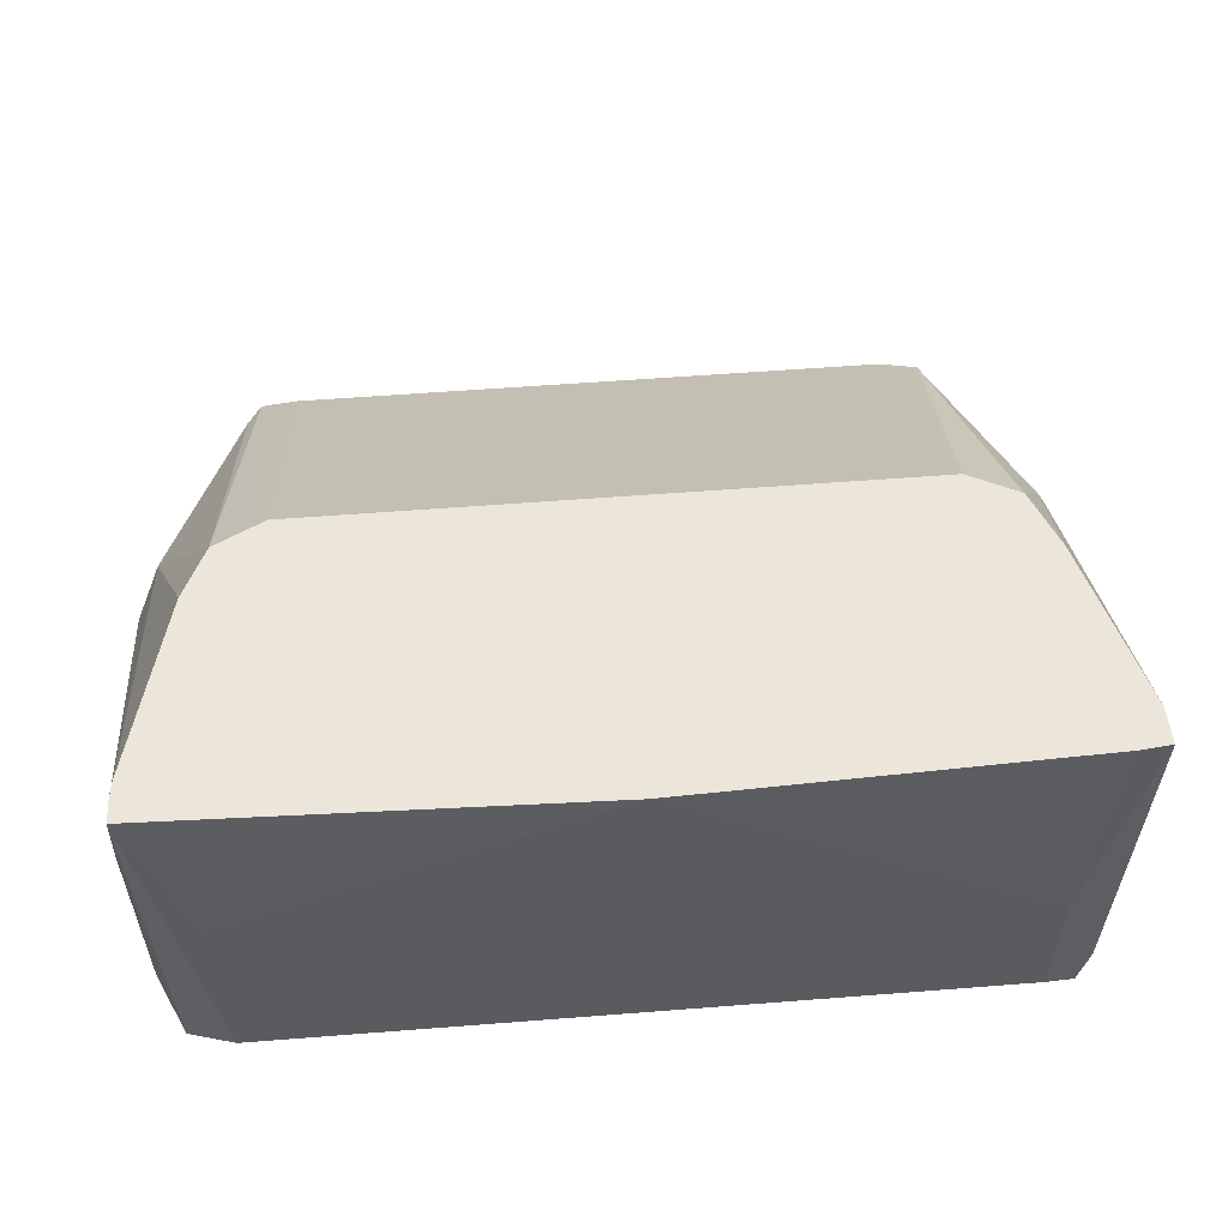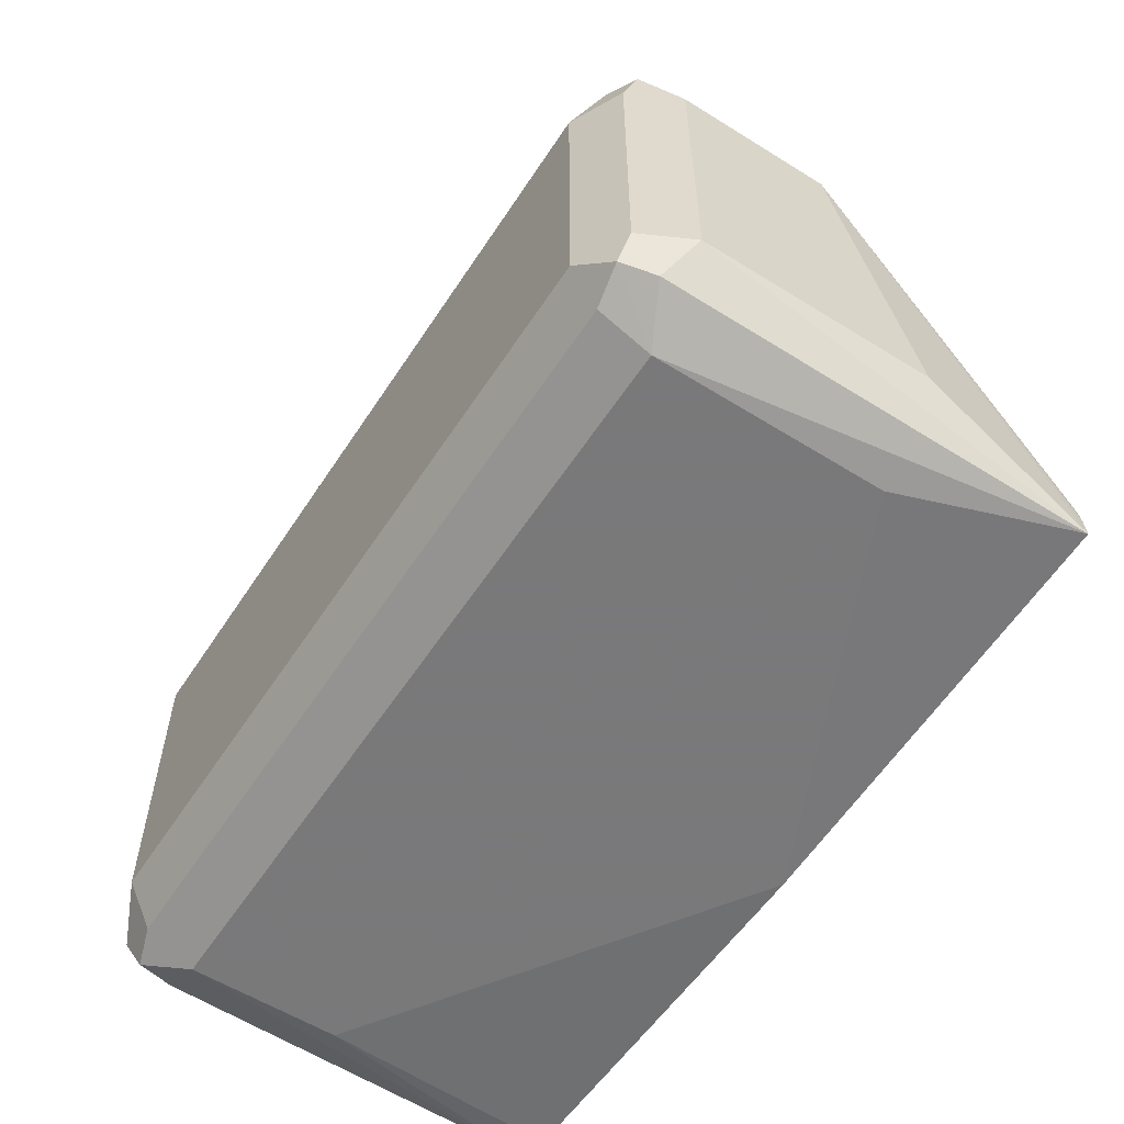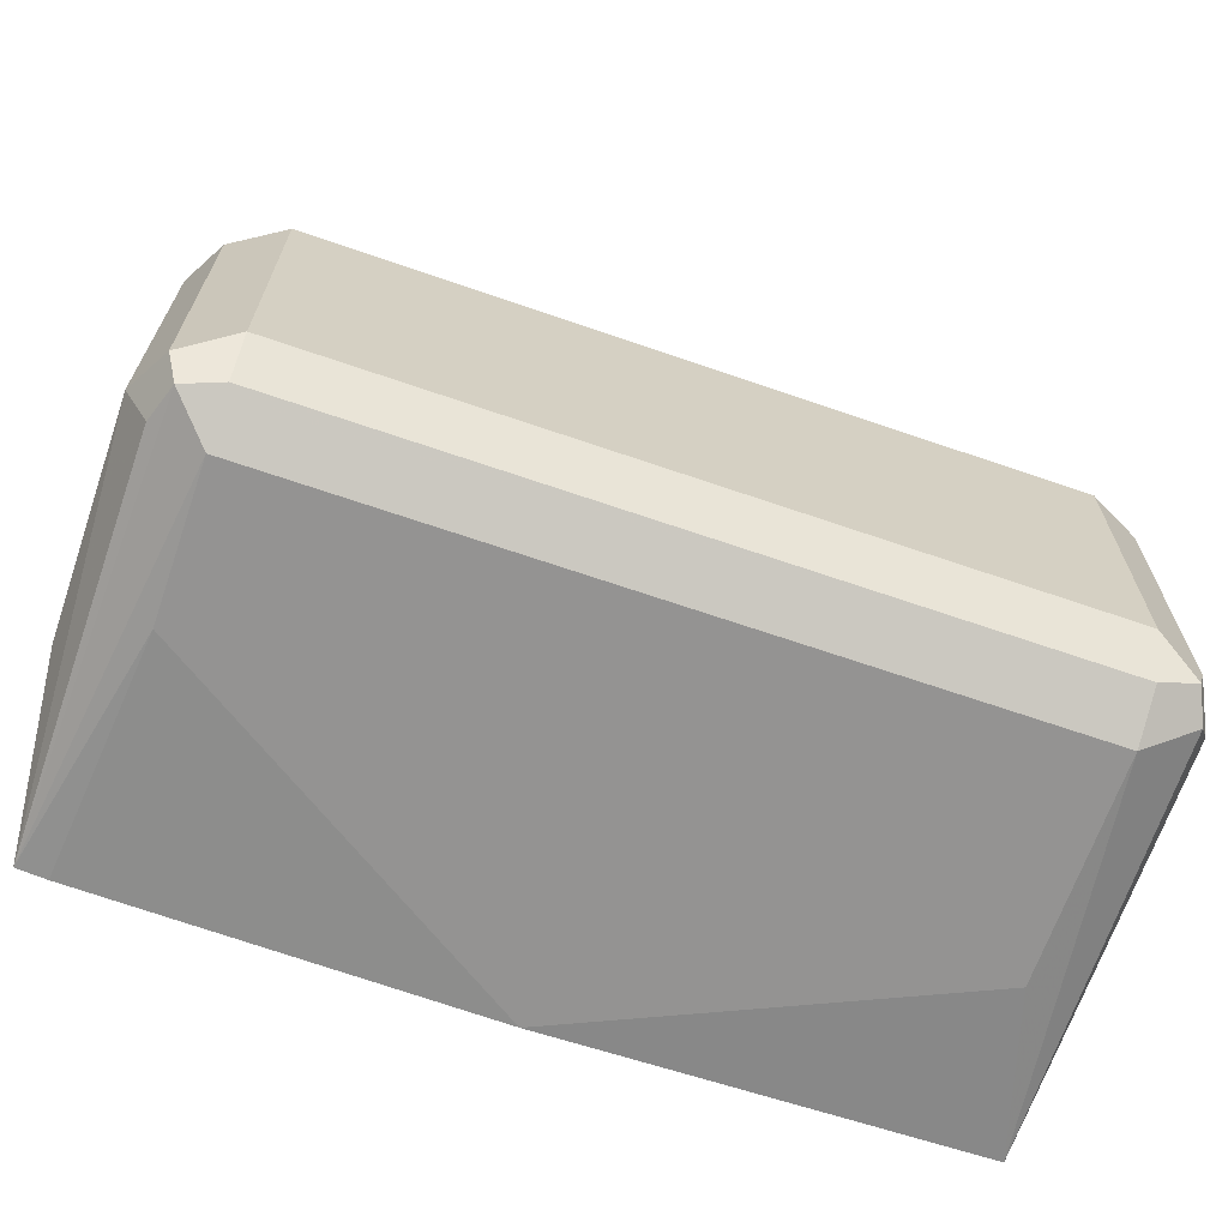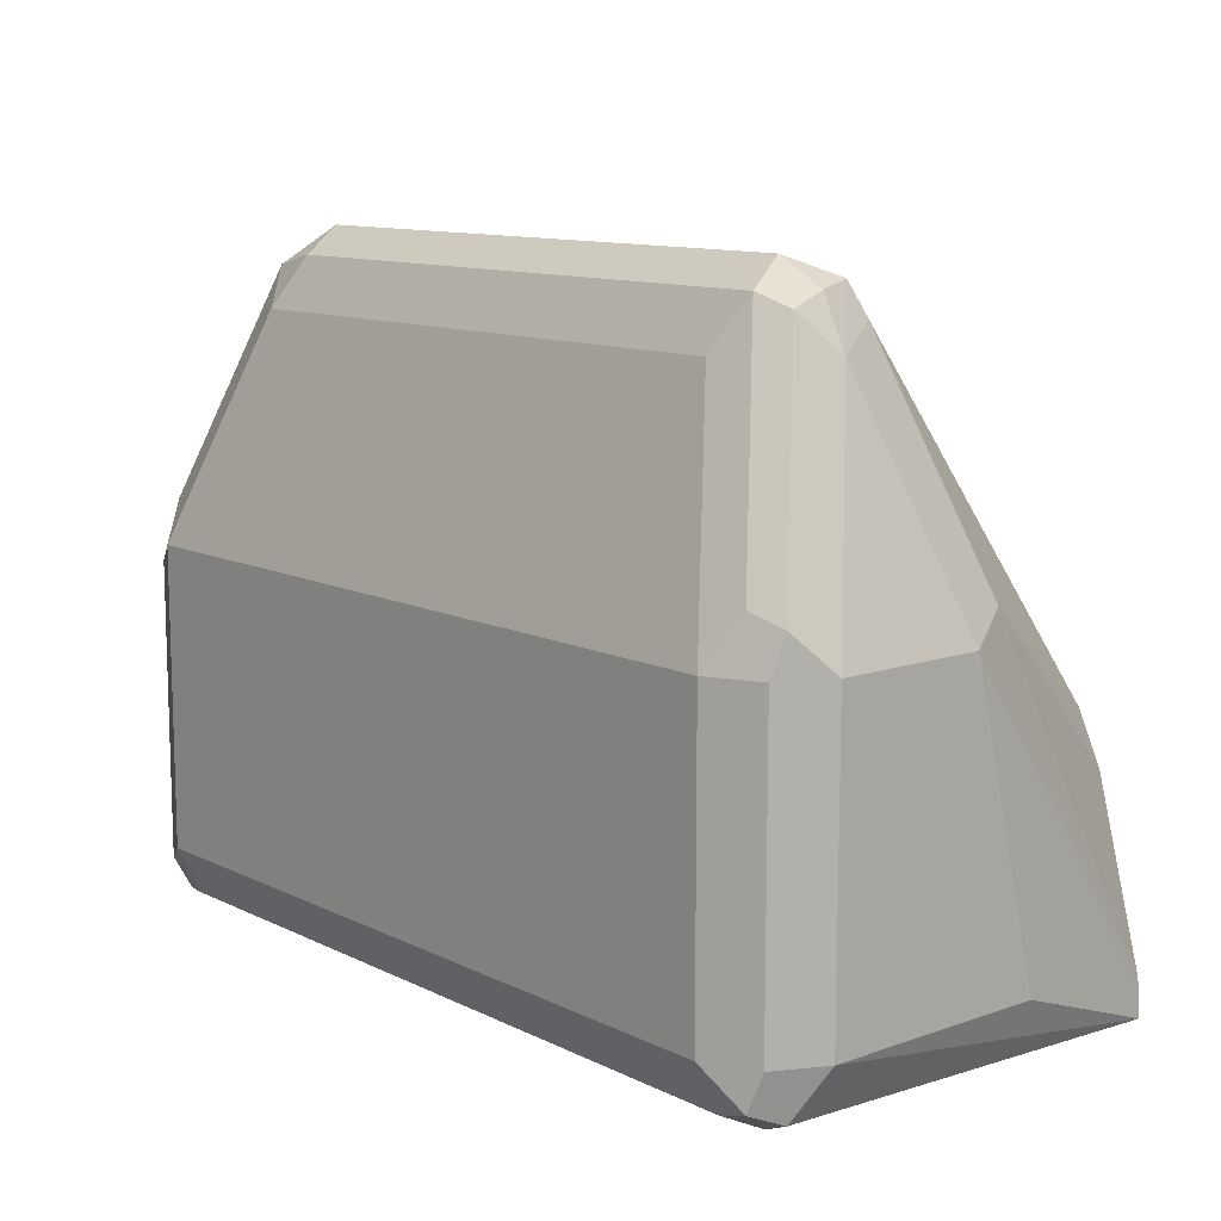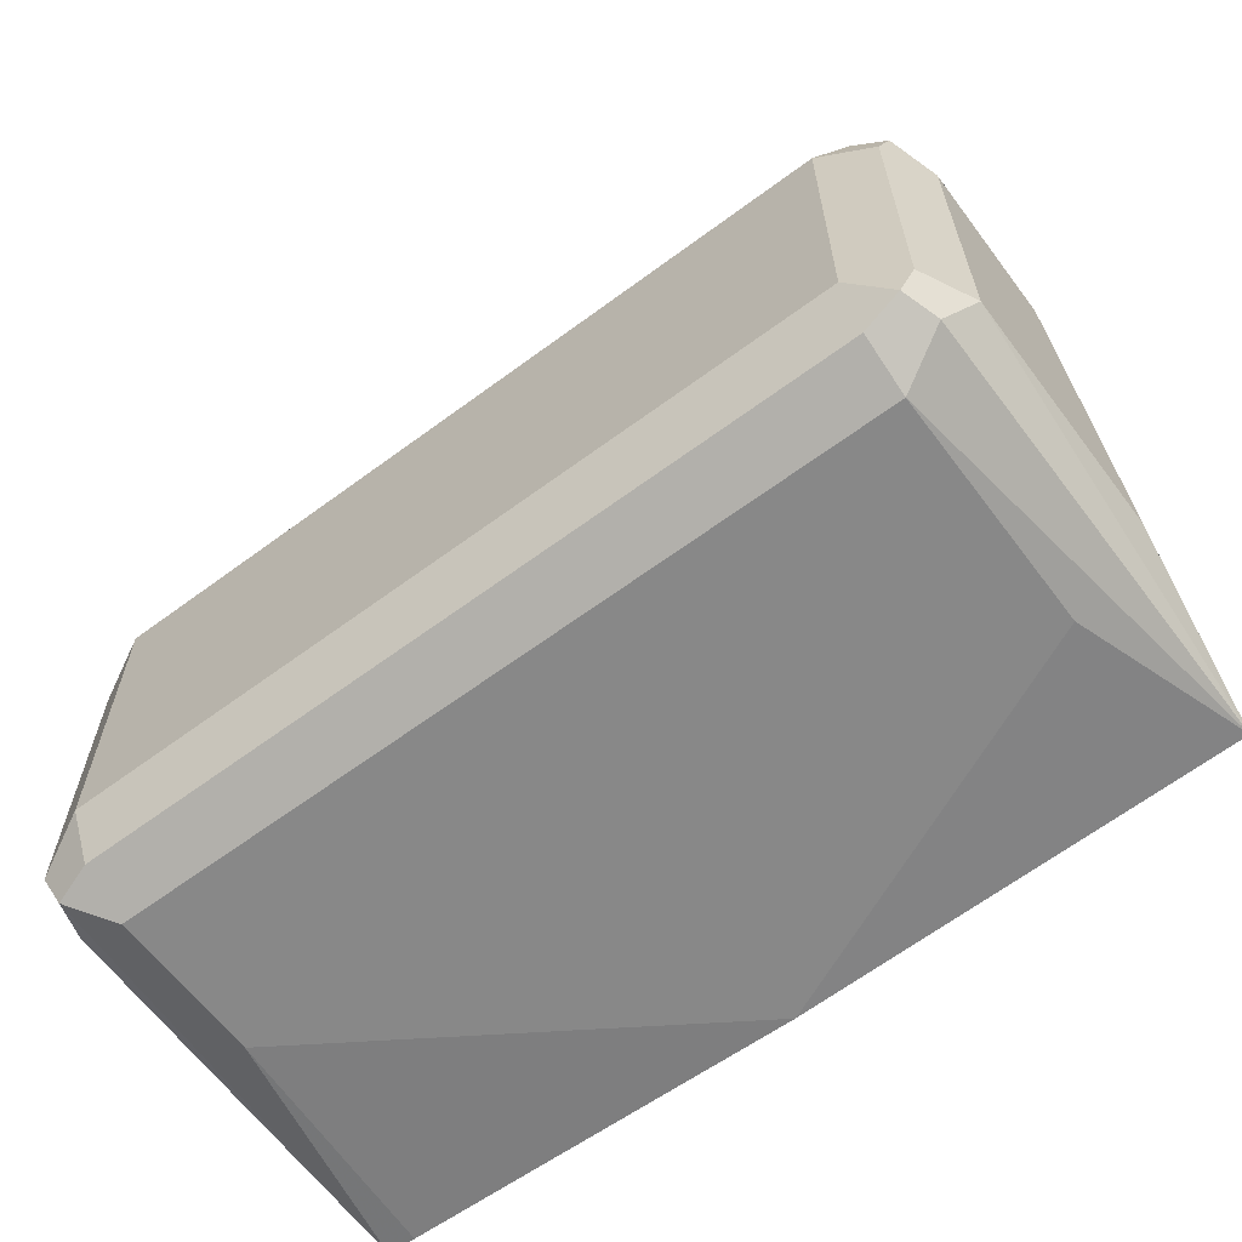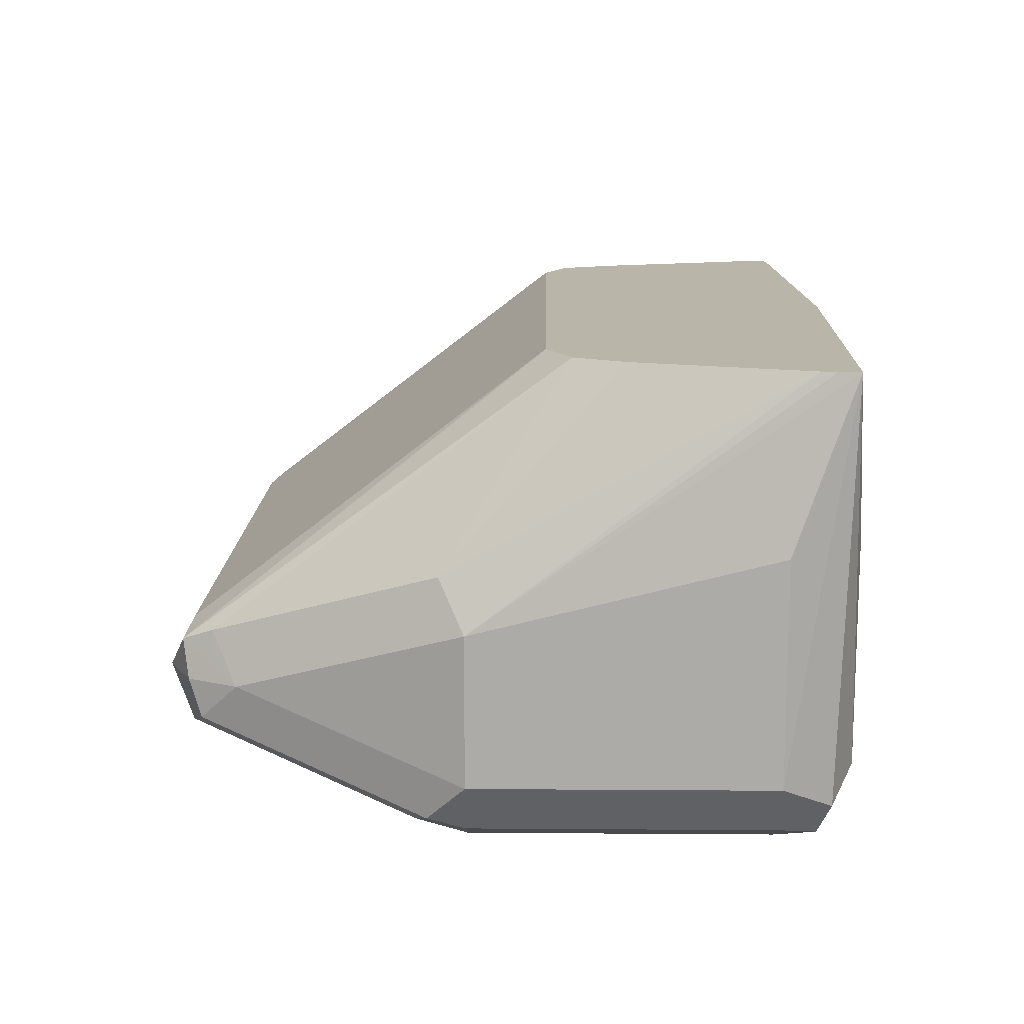
<metadata>
{"format":"obj","ext":"obj","renderer":"f3d","projection":"perspective","resolution":1024,"background":"white","views":[{"elev":55.9,"azim":175.3,"up":"+Y"},{"elev":-57.8,"azim":57.1,"up":"+Z"},{"elev":-66.8,"azim":-19.1,"up":"+Z"},{"elev":11.2,"azim":49.6,"up":"+Z"},{"elev":-62.8,"azim":36.9,"up":"+Z"},{"elev":13.6,"azim":90.9,"up":"+Y"}]}
</metadata>
<code>
v 0.08621 -0.4656 0.5001
v 0.09842 -0.4265 0.503
v 0.08621 -0.5173 0.5001
v 0 -0.4265 0.5001
v 0.09816 -0.4265 0.508
v 0.1035 -0.4828 0.5863
v 0.1035 -0.4656 0.5173
v 0.1035 -0.5173 0.5173
v 0.09771 -0.5231 0.5058
v 0.09484 -0.5303 0.5087
v 0.08621 -0.5288 0.5058
v -0.09484 -0.5259 0.5044
v -0.08621 -0.5173 0.5001
v -0.08621 -0.4828 0.5001
v -0.09125 -0.4265 0.503
v 0.09771 -0.4265 0.5116
v 0.1035 -0.5173 0.5863
v 0.09771 -0.4713 0.592
v 0.08045 -0.4886 0.6438
v 0.08621 -0.5001 0.638
v 0.09915 -0.5259 0.5949
v 0.09771 -0.5288 0.5173
v 0.09771 -0.5288 0.5863
v 0.08621 -0.5346 0.5863
v 0.08621 -0.5346 0.5173
v -0.08621 -0.5346 0.5173
v -0.08621 -0.5288 0.5058
v -0.09771 -0.5288 0.5116
v -0.1035 -0.5173 0.5173
v -0.09771 -0.5173 0.5058
v -0.0981 -0.4265 0.5037
v 0.08621 -0.4265 0.5518
v 0.08201 -0.4265 0.5602
v 0.08045 -0.4265 0.5633
v 0.0776 -0.4915 0.651
v 0.08045 -0.5001 0.6495
v 0.08189 -0.5087 0.6466
v 0.09196 -0.5288 0.5978
v 0.07472 -0.5116 0.6495
v 0.06897 -0.5173 0.638
v -0.08621 -0.5346 0.5863
v -0.09771 -0.5288 0.5806
v -0.1035 -0.5173 0.5863
v -0.1035 -0.4656 0.5173
v -0.1035 -0.4828 0.5863
v -0.09769 -0.4265 0.512
v 0.06897 -0.4265 0.5691
v 0.06897 -0.5001 0.6553
v 0.06897 -0.4886 0.6495
v -0.0431 -0.4915 0.651
v -0.06322 -0.5116 0.6495
v -0.06897 -0.5173 0.638
v -0.09484 -0.5259 0.5949
v -0.0776 -0.5087 0.6466
v -0.08621 -0.5001 0.638
v -0.08045 -0.4943 0.6495
v -0.09771 -0.4771 0.5978
v -0.08621 -0.4265 0.5498
v -0.06897 -0.4265 0.5691
v -0.06897 -0.5001 0.6553
v -0.06897 -0.4886 0.6495
v -0.0776 -0.4871 0.6466
v -0.09484 -0.4699 0.5949
v -0.08045 -0.4265 0.5633
f 34 47 35
f 29 31 30
f 31 44 45
f 31 45 46
f 29 44 31
f 35 50 60
f 35 61 50
f 35 47 49
f 35 60 48
f 35 49 61
f 29 45 44
f 35 48 36
f 29 43 45
f 21 39 38
f 28 42 43
f 26 42 28
f 26 41 42
f 24 26 25
f 24 41 26
f 24 52 41
f 24 40 52
f 24 39 40
f 24 38 39
f 21 37 39
f 21 23 22
f 36 48 37
f 21 24 23
f 28 43 29
f 37 48 39
f 57 63 58
f 39 60 51
f 62 64 63
f 60 61 62
f 59 62 61
f 59 64 62
f 58 63 64
f 57 62 63
f 56 62 57
f 56 60 62
f 54 56 55
f 54 60 56
f 52 54 53
f 51 54 52
f 51 60 54
f 39 48 60
f 50 61 60
f 47 59 61
f 46 57 58
f 45 57 46
f 45 56 57
f 45 55 56
f 43 55 45
f 43 54 55
f 43 53 54
f 42 53 43
f 41 53 42
f 41 52 53
f 39 52 40
f 39 51 52
f 47 61 49
f 20 36 37
f 21 38 24
f 19 35 20
f 5 16 6
f 4 14 15
f 3 12 13
f 3 11 12
f 3 10 11
f 3 9 10
f 2 16 5
f 2 32 16
f 2 33 32
f 2 34 33
f 2 47 34
f 2 59 47
f 2 64 59
f 6 17 8
f 2 58 64
f 2 31 46
f 2 15 31
f 2 4 15
f 2 9 3
f 2 8 9
f 2 7 8
f 2 6 7
f 2 5 6
f 1 4 2
f 20 35 36
f 1 13 14
f 1 3 13
f 1 2 3
f 2 46 58
f 6 8 7
f 1 14 4
f 6 18 19
f 6 16 18
f 19 34 35
f 18 33 34
f 18 32 33
f 17 37 21
f 17 20 37
f 16 32 18
f 14 31 15
f 13 31 14
f 12 31 13
f 12 30 31
f 12 29 30
f 12 28 29
f 12 26 28
f 18 34 19
f 11 27 12
f 12 27 26
f 8 17 21
f 8 21 22
f 8 22 10
f 8 10 9
f 6 20 17
f 10 23 24
f 10 27 11
f 10 22 23
f 6 19 20
f 10 25 26
f 10 24 25
f 10 26 27

</code>
